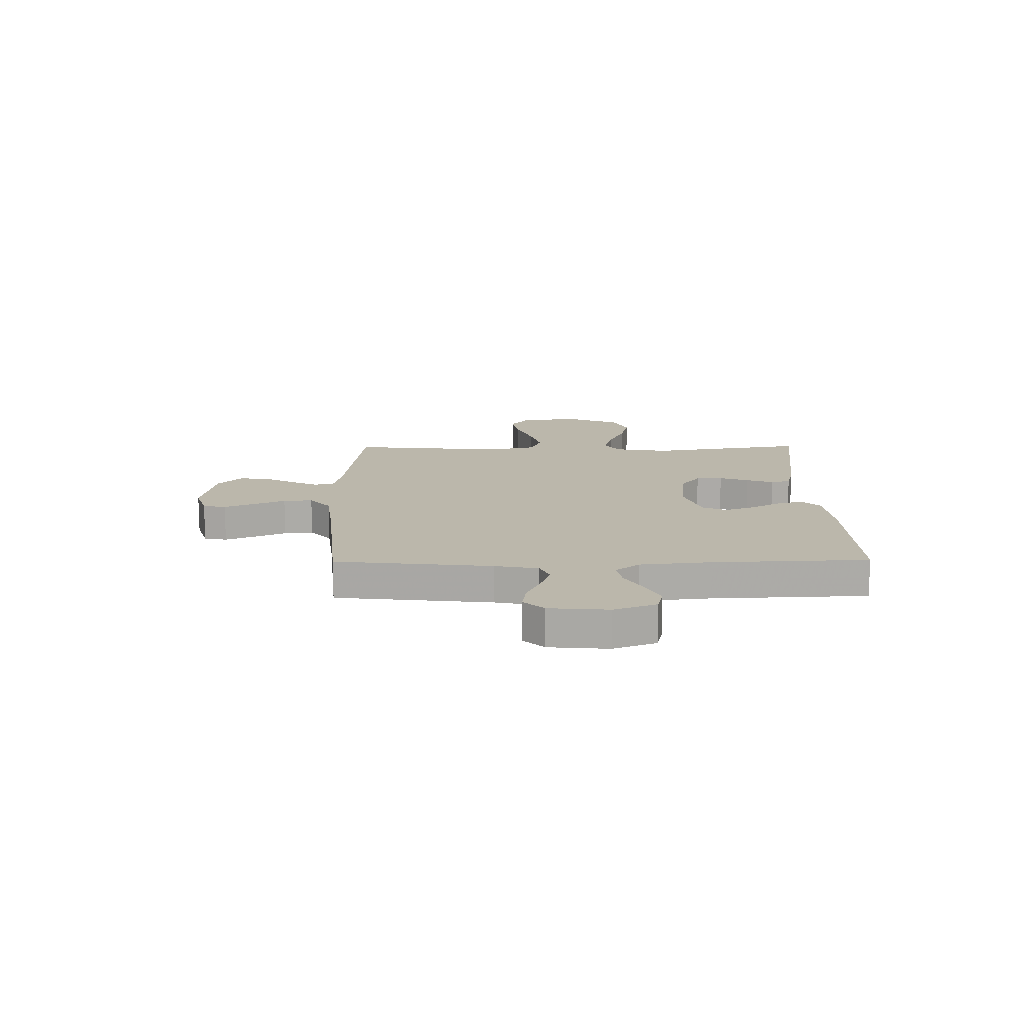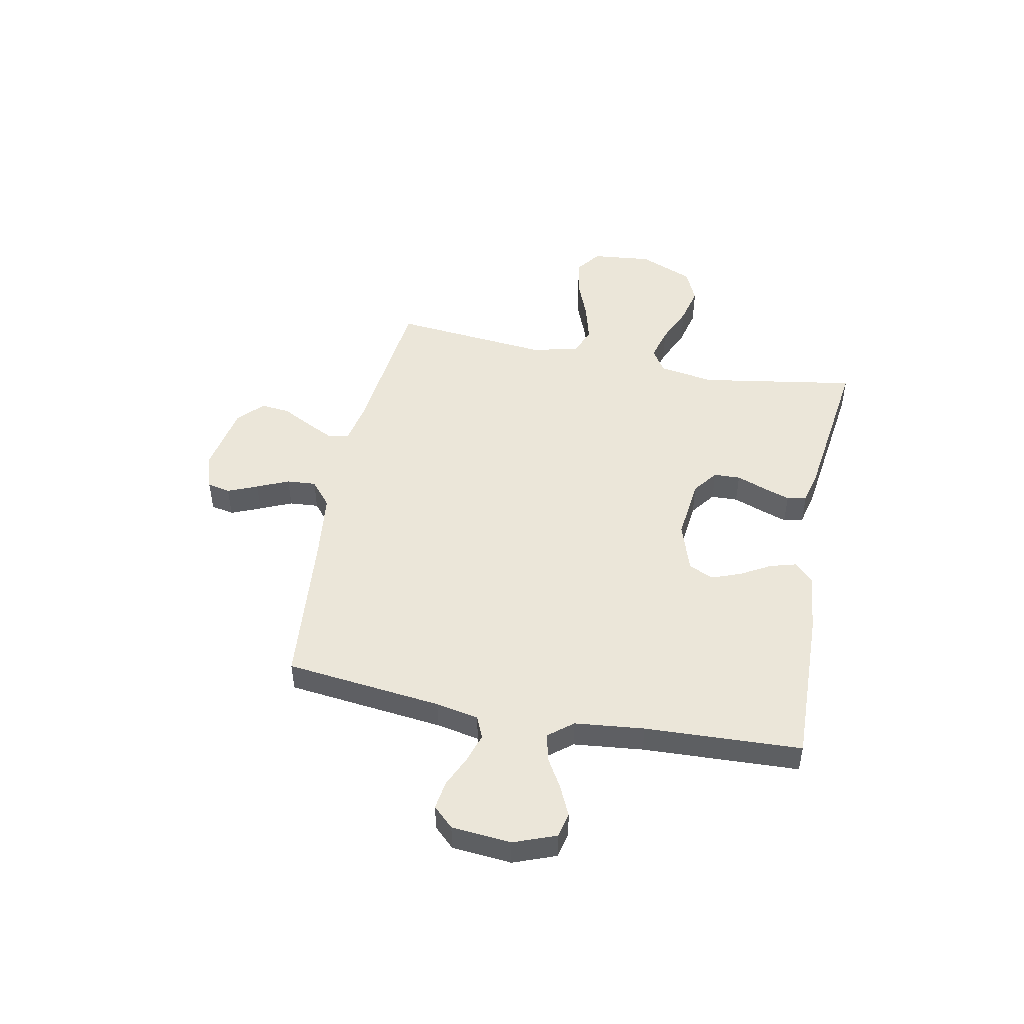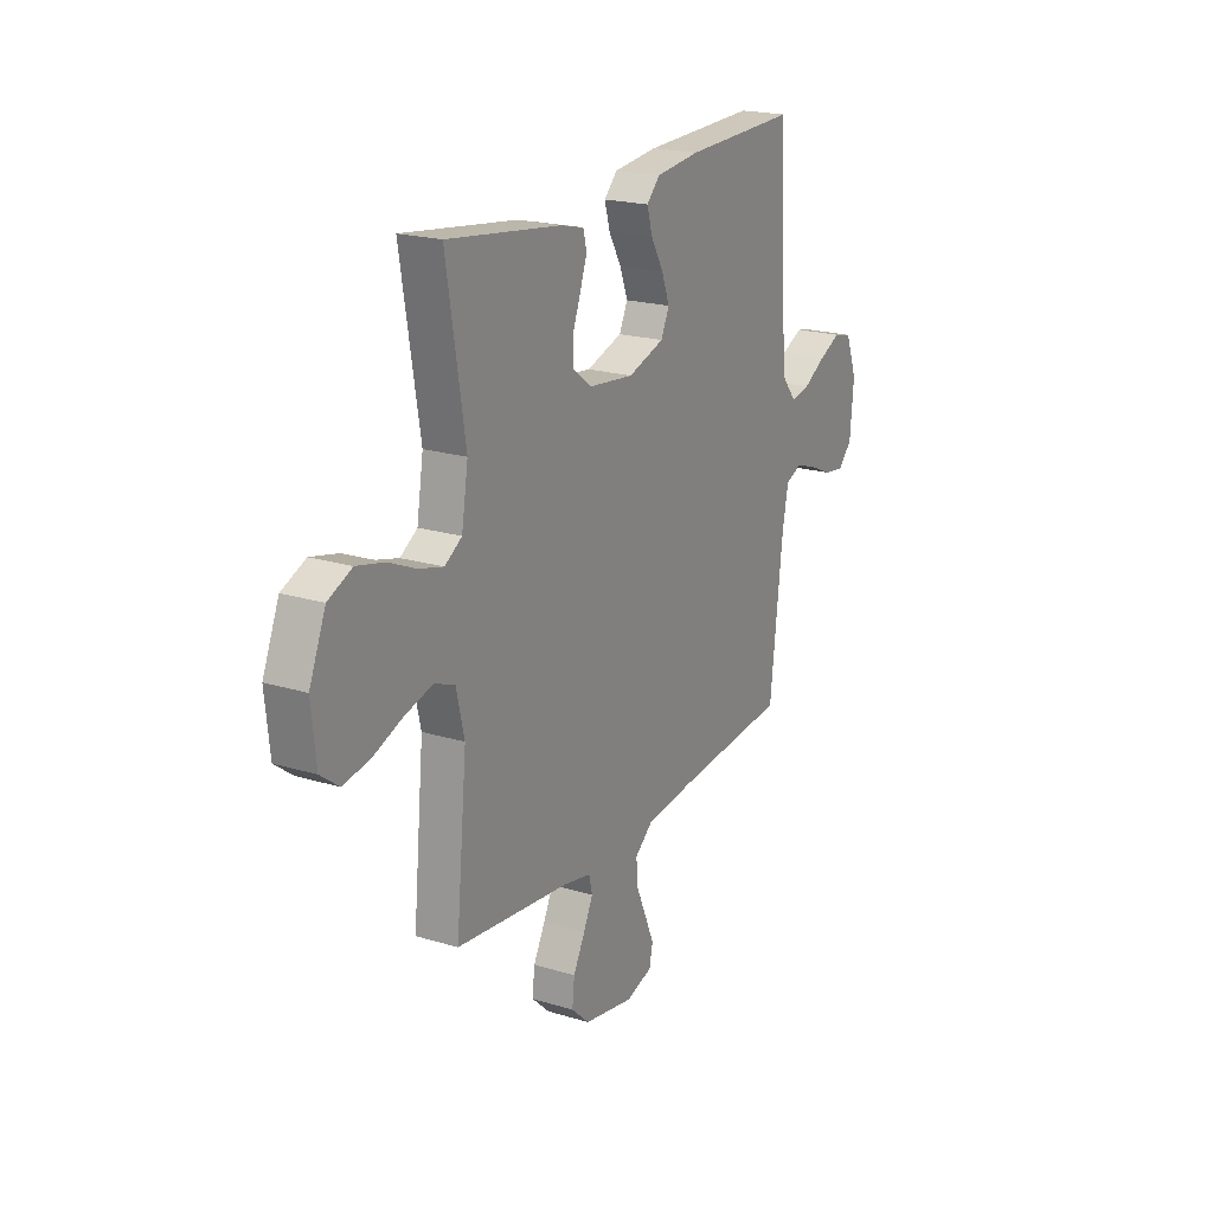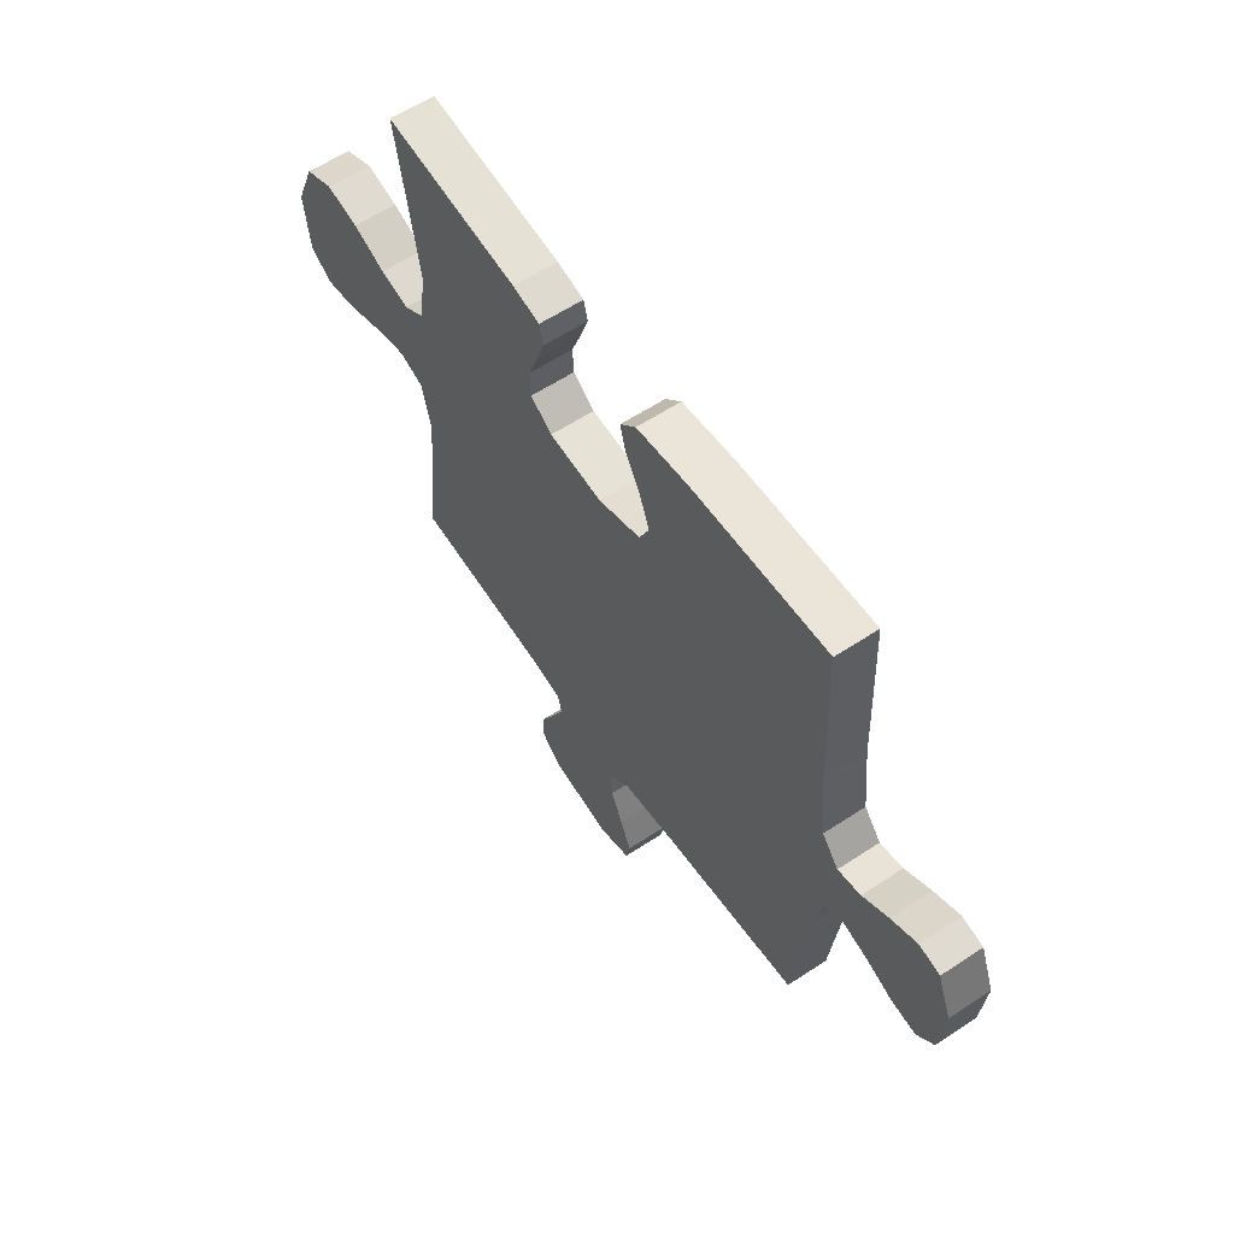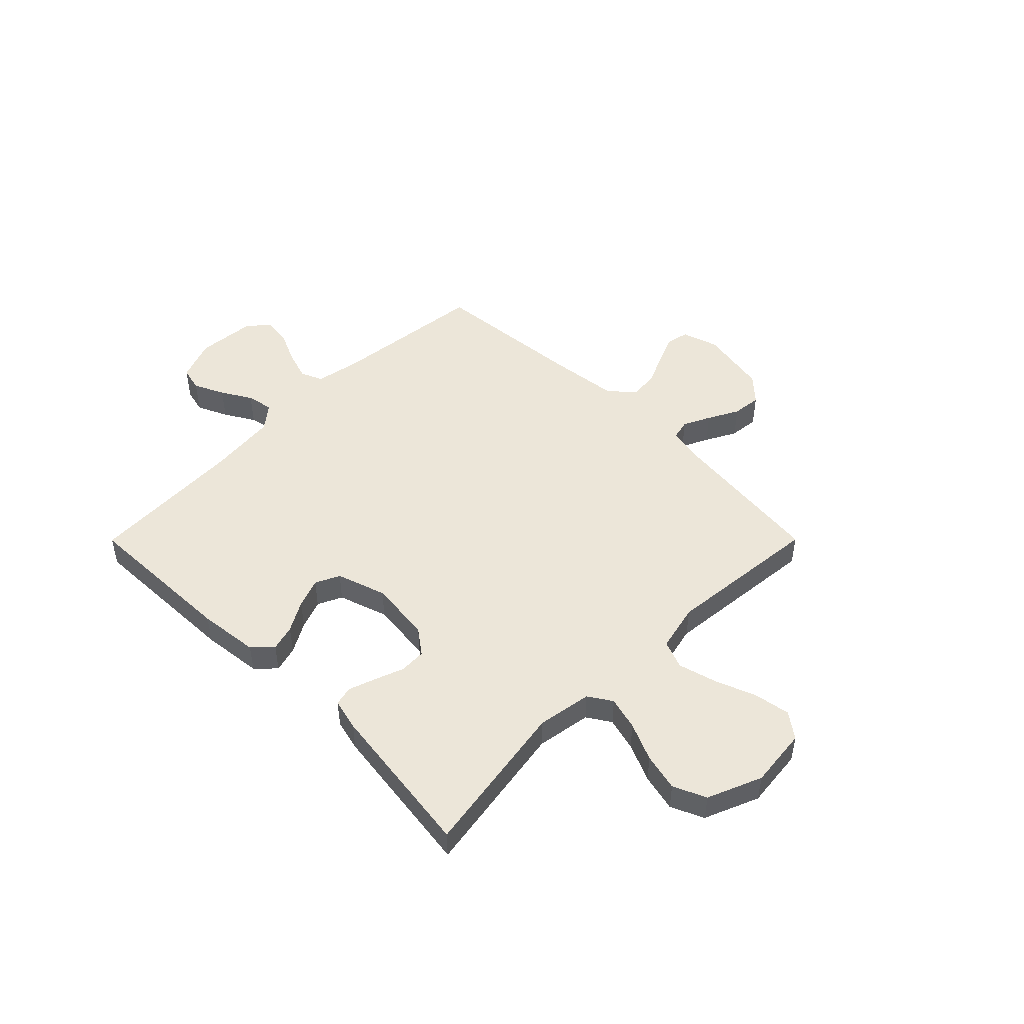
<metadata>
{"format":"obj","ext":"obj","renderer":"f3d","projection":"perspective","resolution":1024,"background":"white","views":[{"elev":14.2,"azim":-90.7,"up":"+Y"},{"elev":48.4,"azim":-78.8,"up":"+Y"},{"elev":20.5,"azim":118.9,"up":"+Z"},{"elev":59.7,"azim":-124.1,"up":"+Z"},{"elev":48.7,"azim":44.9,"up":"+Y"}]}
</metadata>
<code>
v -0.5 0.07 -0.5
v -0.534 0.07 -0.2
v -0.55 0.07 -0.118
v -0.592 0.07 -0.1
v -0.648 0.07 -0.118
v -0.708 0.07 -0.145
v -0.762 0.07 -0.153
v -0.799 0.07 -0.114
v -0.809 0.07 0
v -0.778 0.07 0.081
v -0.731 0.07 0.092
v -0.673 0.07 0.065
v -0.615 0.07 0.031
v -0.564 0.07 0.021
v -0.527 0.07 0.067
v -0.513 0.07 0.2
v -0.5 0.07 0.5
v -0.2 0.07 0.491
v -0.084 0.07 0.478
v -0.049 0.07 0.442
v -0.063 0.07 0.392
v -0.096 0.07 0.334
v -0.117 0.07 0.278
v -0.095 0.07 0.231
v 0 0.07 0.2
v 0.119 0.07 0.213
v 0.167 0.07 0.249
v 0.169 0.07 0.3
v 0.148 0.07 0.356
v 0.13 0.07 0.408
v 0.139 0.07 0.445
v 0.2 0.07 0.46
v 0.5 0.07 0.5
v 0.451 0.07 0.2
v 0.468 0.07 0.095
v 0.513 0.07 0.066
v 0.577 0.07 0.083
v 0.65 0.07 0.115
v 0.722 0.07 0.132
v 0.785 0.07 0.104
v 0.828 0.07 0
v 0.816 0.07 -0.114
v 0.768 0.07 -0.15
v 0.698 0.07 -0.138
v 0.62 0.07 -0.108
v 0.546 0.07 -0.088
v 0.492 0.07 -0.109
v 0.471 0.07 -0.2
v 0.5 0.07 -0.5
v 0.2 0.07 -0.533
v 0.127 0.07 -0.548
v 0.118 0.07 -0.586
v 0.143 0.07 -0.638
v 0.174 0.07 -0.697
v 0.18 0.07 -0.753
v 0.132 0.07 -0.798
v 0 0.07 -0.822
v -0.07 0.07 -0.8
v -0.079 0.07 -0.756
v -0.055 0.07 -0.699
v -0.028 0.07 -0.638
v -0.024 0.07 -0.582
v -0.072 0.07 -0.542
v -0.2 0.07 -0.527
v -0.5 0 -0.5
v -0.534 0 -0.2
v -0.55 0 -0.118
v -0.592 0 -0.1
v -0.648 0 -0.118
v -0.708 0 -0.145
v -0.762 0 -0.153
v -0.799 0 -0.114
v -0.809 0 0
v -0.778 0 0.081
v -0.731 0 0.092
v -0.673 0 0.065
v -0.615 0 0.031
v -0.564 0 0.021
v -0.527 0 0.067
v -0.513 0 0.2
v -0.5 0 0.5
v -0.2 0 0.491
v -0.084 0 0.478
v -0.049 0 0.442
v -0.063 0 0.392
v -0.096 0 0.334
v -0.117 0 0.278
v -0.095 0 0.231
v 0 0 0.2
v 0.119 0 0.213
v 0.167 0 0.249
v 0.169 0 0.3
v 0.148 0 0.356
v 0.13 0 0.408
v 0.139 0 0.445
v 0.2 0 0.46
v 0.5 0 0.5
v 0.451 0 0.2
v 0.468 0 0.095
v 0.513 0 0.066
v 0.577 0 0.083
v 0.65 0 0.115
v 0.722 0 0.132
v 0.785 0 0.104
v 0.828 0 0
v 0.816 0 -0.114
v 0.768 0 -0.15
v 0.698 0 -0.138
v 0.62 0 -0.108
v 0.546 0 -0.088
v 0.492 0 -0.109
v 0.471 0 -0.2
v 0.5 0 -0.5
v 0.2 0 -0.533
v 0.127 0 -0.548
v 0.118 0 -0.586
v 0.143 0 -0.638
v 0.174 0 -0.697
v 0.18 0 -0.753
v 0.132 0 -0.798
v 0 0 -0.822
v -0.07 0 -0.8
v -0.079 0 -0.756
v -0.055 0 -0.699
v -0.028 0 -0.638
v -0.024 0 -0.582
v -0.072 0 -0.542
v -0.2 0 -0.527
f 58 59 60 61
f 56 57 58 61
f 56 61 62
f 53 54 55 56
f 52 53 56 62
f 51 52 62 63
f 48 49 50
f 47 48 50 51
f 42 43 44 45
f 42 45 46
f 41 42 46
f 40 41 46
f 37 38 39 40
f 36 37 40 46
f 35 36 46 47
f 31 32 33 34
f 28 29 30 31
f 28 31 34 35
f 19 20 21 22
f 19 22 23
f 16 17 18 19
f 15 16 19 23
f 14 15 23 24
f 10 11 12 13
f 8 9 10 13
f 8 13 14
f 5 6 7 8
f 4 5 8 14
f 3 4 14 24
f 64 1 2
f 27 28 35 47
f 26 27 47 51
f 25 26 51 63
f 24 25 63 64
f 2 3 24 64
f 125 124 123 122
f 125 122 121 120
f 126 125 120
f 120 119 118 117
f 126 120 117 116
f 127 126 116 115
f 114 113 112
f 115 114 112 111
f 109 108 107 106
f 110 109 106
f 110 106 105
f 110 105 104
f 104 103 102 101
f 110 104 101 100
f 111 110 100 99
f 98 97 96 95
f 95 94 93 92
f 99 98 95 92
f 86 85 84 83
f 87 86 83
f 83 82 81 80
f 87 83 80 79
f 88 87 79 78
f 77 76 75 74
f 77 74 73 72
f 78 77 72
f 72 71 70 69
f 78 72 69 68
f 88 78 68 67
f 66 65 128
f 111 99 92 91
f 115 111 91 90
f 127 115 90 89
f 128 127 89 88
f 128 88 67 66
f 1 65 66 2
f 2 66 67 3
f 3 67 68 4
f 4 68 69 5
f 5 69 70 6
f 6 70 71 7
f 7 71 72 8
f 8 72 73 9
f 9 73 74 10
f 10 74 75 11
f 11 75 76 12
f 12 76 77 13
f 13 77 78 14
f 14 78 79 15
f 15 79 80 16
f 16 80 81 17
f 17 81 82 18
f 18 82 83 19
f 19 83 84 20
f 20 84 85 21
f 21 85 86 22
f 22 86 87 23
f 23 87 88 24
f 24 88 89 25
f 25 89 90 26
f 26 90 91 27
f 27 91 92 28
f 28 92 93 29
f 29 93 94 30
f 30 94 95 31
f 31 95 96 32
f 32 96 97 33
f 33 97 98 34
f 34 98 99 35
f 35 99 100 36
f 36 100 101 37
f 37 101 102 38
f 38 102 103 39
f 39 103 104 40
f 40 104 105 41
f 41 105 106 42
f 42 106 107 43
f 43 107 108 44
f 44 108 109 45
f 45 109 110 46
f 46 110 111 47
f 47 111 112 48
f 48 112 113 49
f 49 113 114 50
f 50 114 115 51
f 51 115 116 52
f 52 116 117 53
f 53 117 118 54
f 54 118 119 55
f 55 119 120 56
f 56 120 121 57
f 57 121 122 58
f 58 122 123 59
f 59 123 124 60
f 60 124 125 61
f 61 125 126 62
f 62 126 127 63
f 63 127 128 64
f 64 128 65 1

</code>
